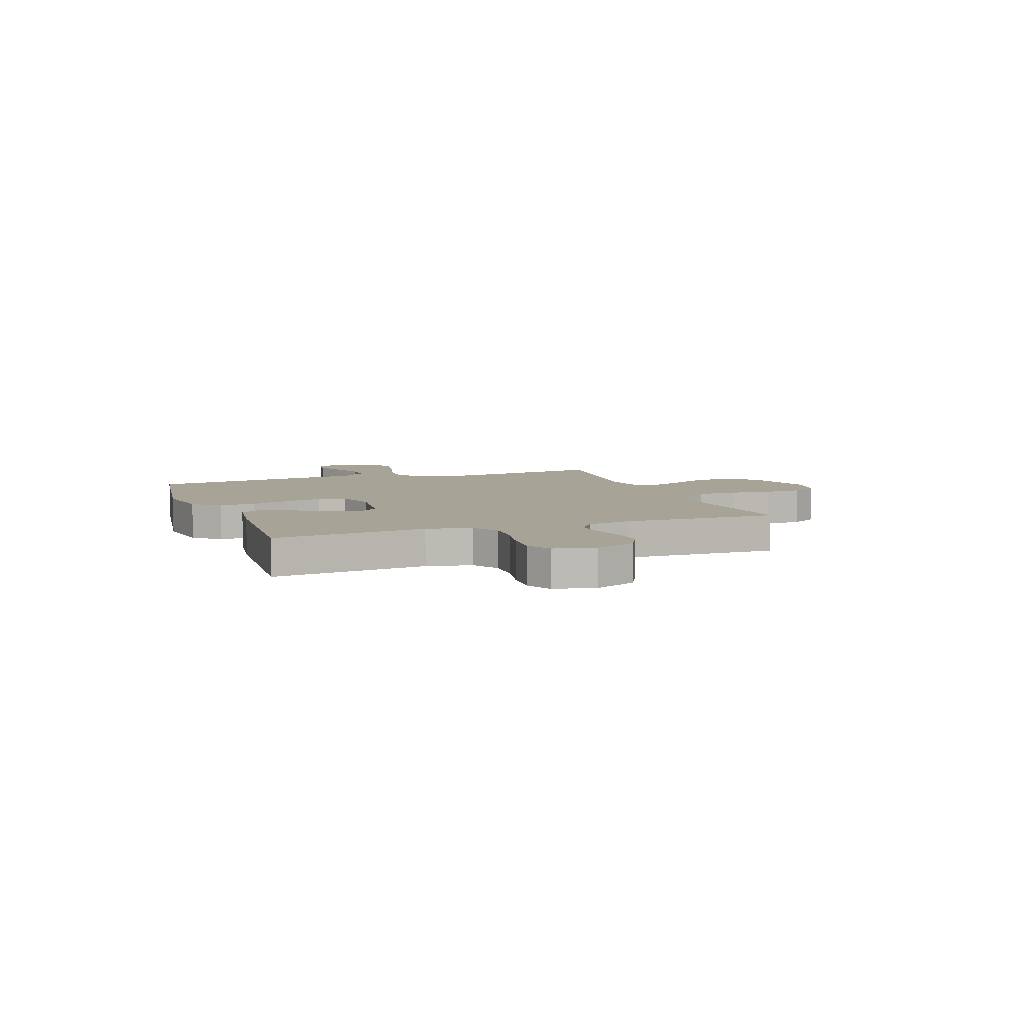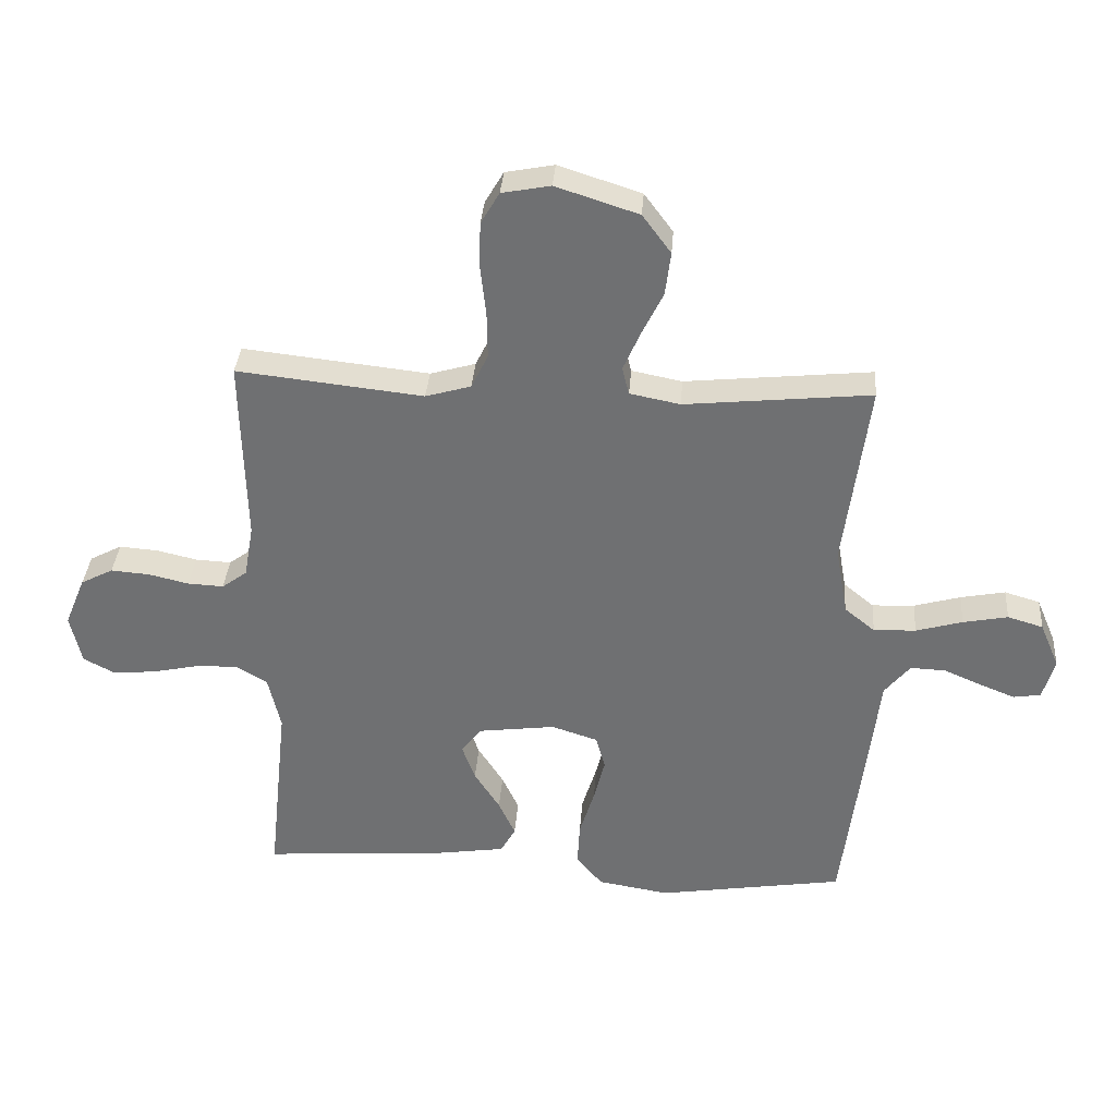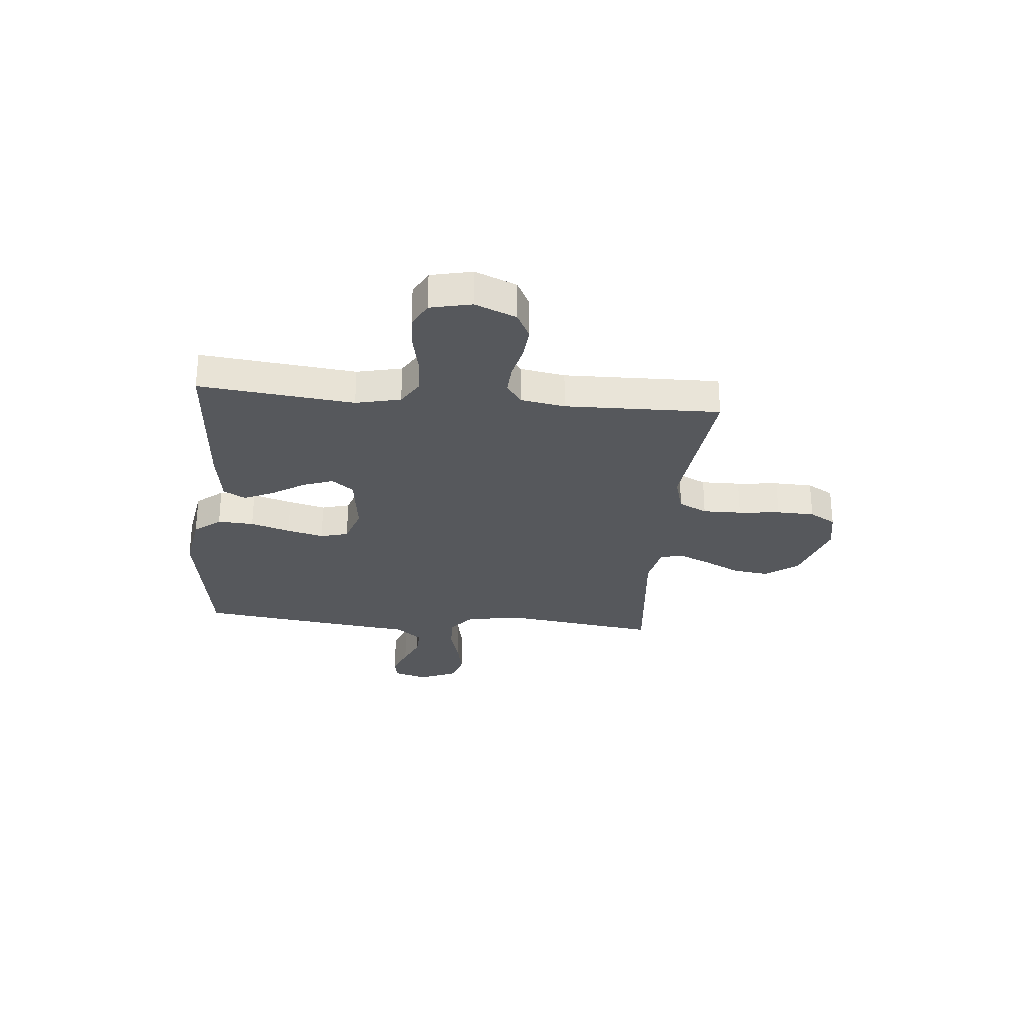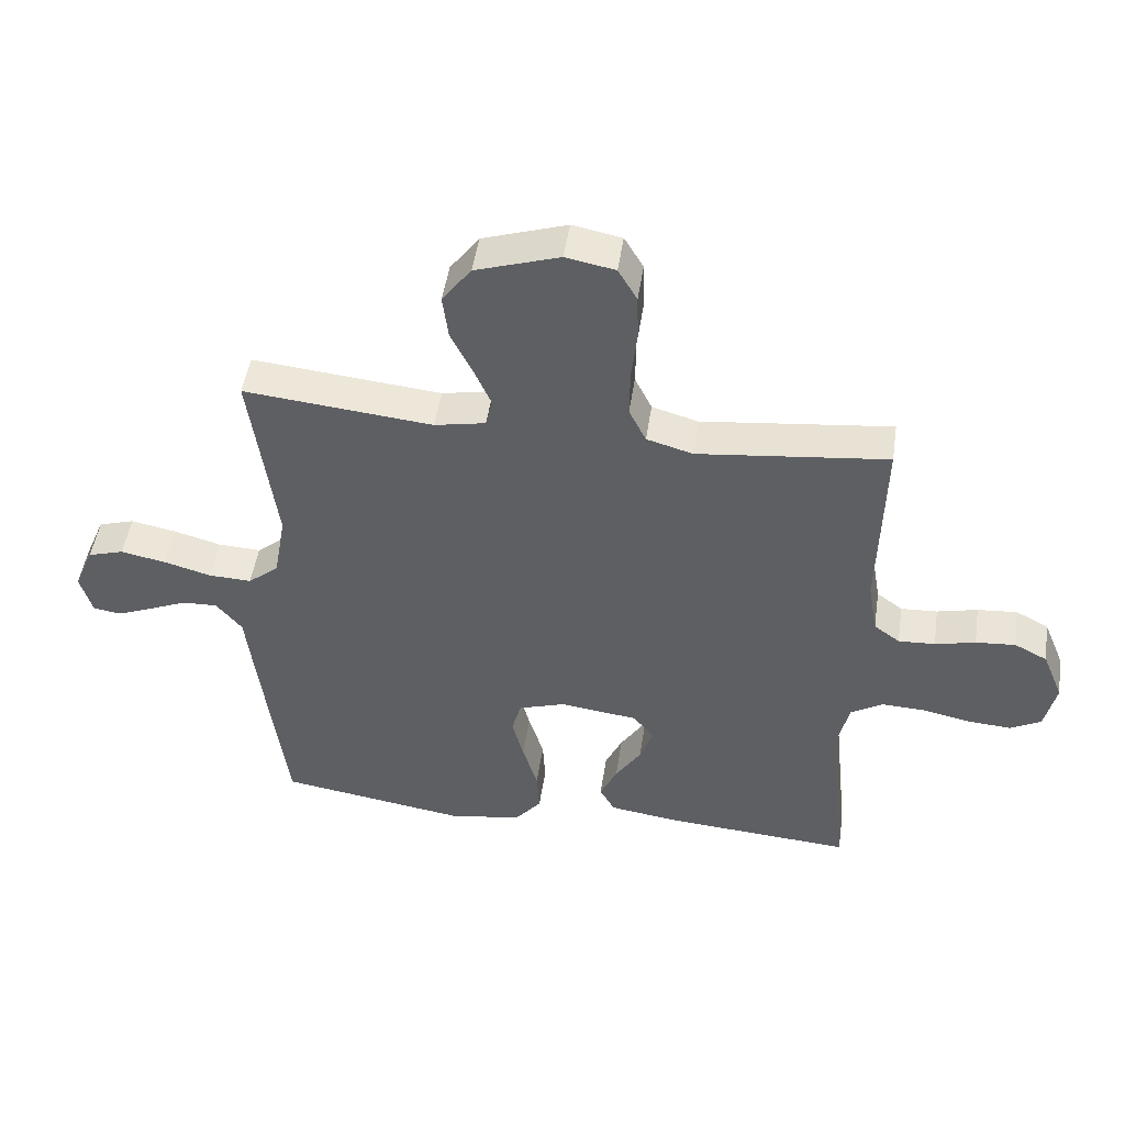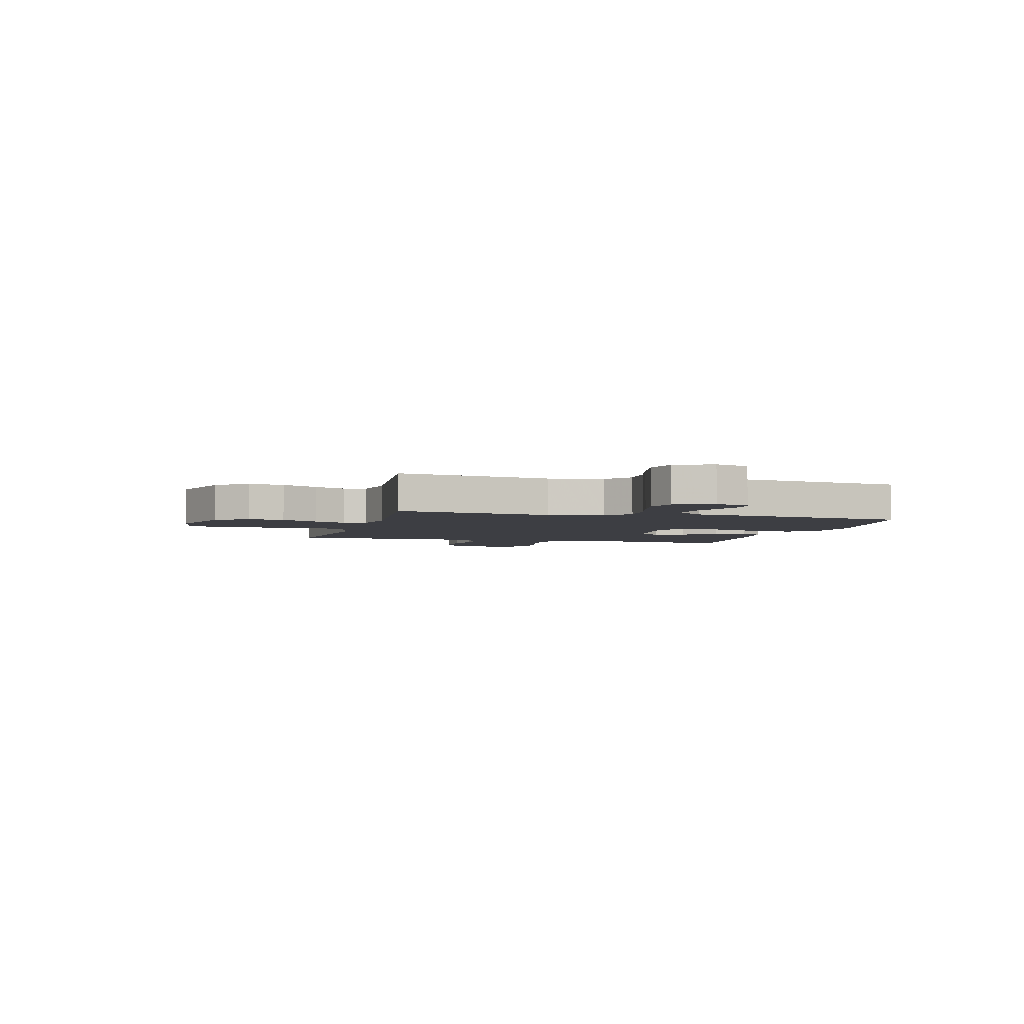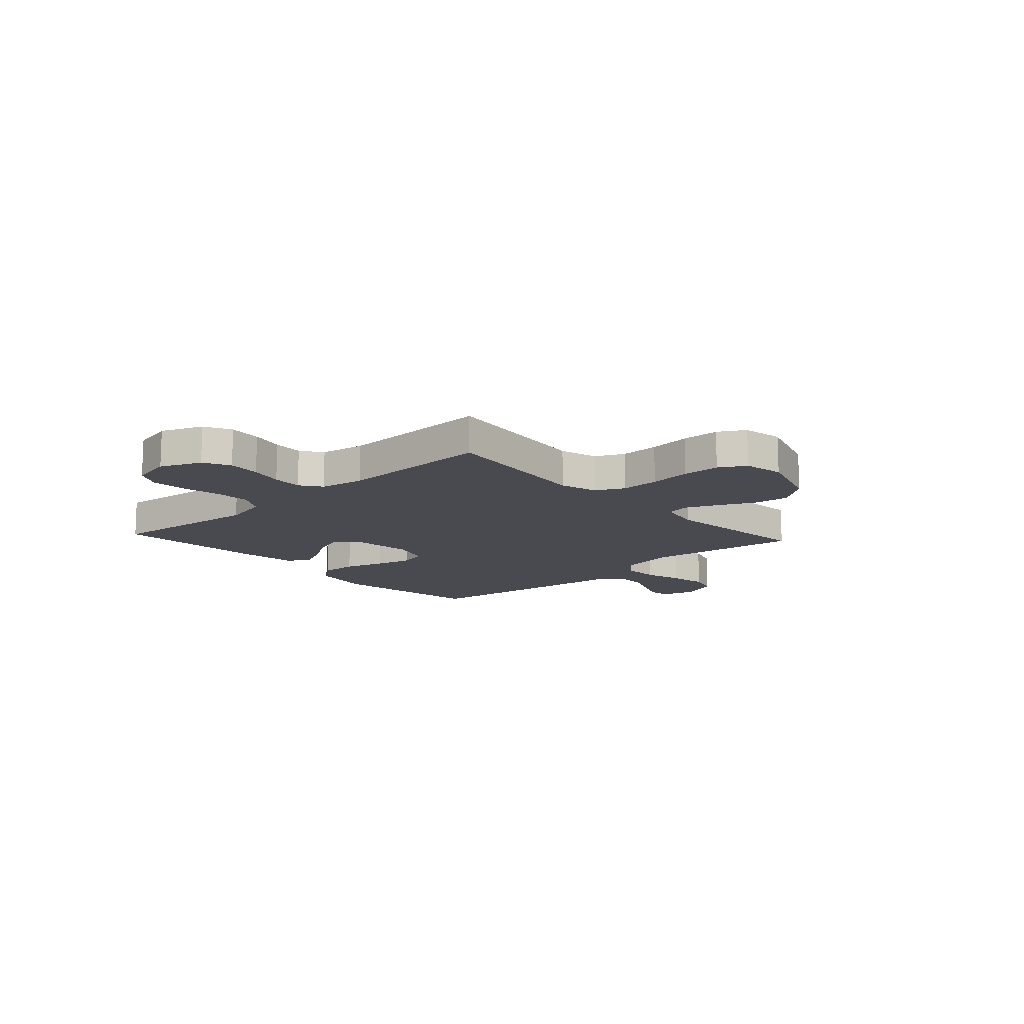
<metadata>
{"format":"obj","ext":"obj","renderer":"f3d","projection":"perspective","resolution":1024,"background":"white","views":[{"elev":6.7,"azim":-110.2,"up":"+Y"},{"elev":34.7,"azim":4.2,"up":"+Z"},{"elev":-28.3,"azim":-95.4,"up":"+Y"},{"elev":48.4,"azim":-171.6,"up":"+Z"},{"elev":-3.7,"azim":74.6,"up":"+Y"},{"elev":-13.5,"azim":-47.7,"up":"+Y"}]}
</metadata>
<code>
v 0.5 0.07 -0.5
v 0.2 0.07 -0.547
v 0.085 0.07 -0.528
v 0.043 0.07 -0.477
v 0.047 0.07 -0.407
v 0.071 0.07 -0.33
v 0.089 0.07 -0.259
v 0.074 0.07 -0.205
v 0 0.07 -0.181
v -0.124 0.07 -0.197
v -0.157 0.07 -0.239
v -0.136 0.07 -0.297
v -0.095 0.07 -0.361
v -0.068 0.07 -0.419
v -0.092 0.07 -0.462
v -0.2 0.07 -0.478
v -0.5 0.07 -0.5
v -0.468 0.07 -0.2
v -0.488 0.07 -0.113
v -0.539 0.07 -0.082
v -0.608 0.07 -0.085
v -0.683 0.07 -0.101
v -0.752 0.07 -0.106
v -0.801 0.07 -0.08
v -0.819 0.07 0
v -0.786 0.07 0.08
v -0.734 0.07 0.107
v -0.671 0.07 0.102
v -0.607 0.07 0.087
v -0.549 0.07 0.084
v -0.508 0.07 0.114
v -0.493 0.07 0.2
v -0.5 0.07 0.5
v -0.2 0.07 0.467
v -0.127 0.07 0.488
v -0.1 0.07 0.543
v -0.101 0.07 0.618
v -0.11 0.07 0.699
v -0.108 0.07 0.772
v -0.078 0.07 0.823
v 0 0.07 0.838
v 0.133 0.07 0.795
v 0.179 0.07 0.733
v 0.17 0.07 0.663
v 0.135 0.07 0.592
v 0.108 0.07 0.53
v 0.119 0.07 0.486
v 0.2 0.07 0.47
v 0.5 0.07 0.5
v 0.46 0.07 0.2
v 0.479 0.07 0.092
v 0.528 0.07 0.052
v 0.596 0.07 0.055
v 0.671 0.07 0.076
v 0.743 0.07 0.09
v 0.8 0.07 0.073
v 0.831 0.07 0
v 0.812 0.07 -0.066
v 0.768 0.07 -0.073
v 0.711 0.07 -0.05
v 0.65 0.07 -0.024
v 0.594 0.07 -0.022
v 0.553 0.07 -0.072
v 0.538 0.07 -0.2
v 0.5 0 -0.5
v 0.2 0 -0.547
v 0.085 0 -0.528
v 0.043 0 -0.477
v 0.047 0 -0.407
v 0.071 0 -0.33
v 0.089 0 -0.259
v 0.074 0 -0.205
v 0 0 -0.181
v -0.124 0 -0.197
v -0.157 0 -0.239
v -0.136 0 -0.297
v -0.095 0 -0.361
v -0.068 0 -0.419
v -0.092 0 -0.462
v -0.2 0 -0.478
v -0.5 0 -0.5
v -0.468 0 -0.2
v -0.488 0 -0.113
v -0.539 0 -0.082
v -0.608 0 -0.085
v -0.683 0 -0.101
v -0.752 0 -0.106
v -0.801 0 -0.08
v -0.819 0 0
v -0.786 0 0.08
v -0.734 0 0.107
v -0.671 0 0.102
v -0.607 0 0.087
v -0.549 0 0.084
v -0.508 0 0.114
v -0.493 0 0.2
v -0.5 0 0.5
v -0.2 0 0.467
v -0.127 0 0.488
v -0.1 0 0.543
v -0.101 0 0.618
v -0.11 0 0.699
v -0.108 0 0.772
v -0.078 0 0.823
v 0 0 0.838
v 0.133 0 0.795
v 0.179 0 0.733
v 0.17 0 0.663
v 0.135 0 0.592
v 0.108 0 0.53
v 0.119 0 0.486
v 0.2 0 0.47
v 0.5 0 0.5
v 0.46 0 0.2
v 0.479 0 0.092
v 0.528 0 0.052
v 0.596 0 0.055
v 0.671 0 0.076
v 0.743 0 0.09
v 0.8 0 0.073
v 0.831 0 0
v 0.812 0 -0.066
v 0.768 0 -0.073
v 0.711 0 -0.05
v 0.65 0 -0.024
v 0.594 0 -0.022
v 0.553 0 -0.072
v 0.538 0 -0.2
f 4 5 6
f 3 4 6
f 2 3 6
f 1 2 6
f 64 1 6
f 63 64 6
f 62 63 6 7
f 59 60 61
f 58 59 61
f 57 58 61
f 56 57 61
f 55 56 61
f 54 55 61
f 53 54 61
f 52 53 61 62
f 62 7 8
f 52 62 8
f 51 52 8
f 48 49 50
f 51 8 9
f 50 51 9
f 48 50 9
f 47 48 9
f 43 44 45
f 42 43 45
f 41 42 45
f 40 41 45
f 39 40 45
f 38 39 45
f 37 38 45
f 36 37 45 46
f 47 9 10
f 46 47 10
f 36 46 10
f 35 36 10
f 32 33 34
f 35 10 11
f 34 35 11
f 32 34 11
f 31 32 11
f 27 28 29
f 26 27 29
f 25 26 29
f 24 25 29
f 23 24 29
f 22 23 29
f 21 22 29
f 20 21 29 30
f 31 11 12
f 30 31 12
f 20 30 12
f 19 20 12
f 16 17 18
f 16 18 19
f 15 16 19
f 14 15 19
f 13 14 19
f 12 13 19
f 70 69 68
f 70 68 67
f 70 67 66
f 70 66 65
f 70 65 128
f 70 128 127
f 71 70 127 126
f 125 124 123
f 125 123 122
f 125 122 121
f 125 121 120
f 125 120 119
f 125 119 118
f 125 118 117
f 126 125 117 116
f 72 71 126
f 72 126 116
f 72 116 115
f 114 113 112
f 73 72 115
f 73 115 114
f 73 114 112
f 73 112 111
f 109 108 107
f 109 107 106
f 109 106 105
f 109 105 104
f 109 104 103
f 109 103 102
f 109 102 101
f 110 109 101 100
f 74 73 111
f 74 111 110
f 74 110 100
f 74 100 99
f 98 97 96
f 75 74 99
f 75 99 98
f 75 98 96
f 75 96 95
f 93 92 91
f 93 91 90
f 93 90 89
f 93 89 88
f 93 88 87
f 93 87 86
f 93 86 85
f 94 93 85 84
f 76 75 95
f 76 95 94
f 76 94 84
f 76 84 83
f 82 81 80
f 83 82 80
f 83 80 79
f 83 79 78
f 83 78 77
f 83 77 76
f 1 65 66 2
f 2 66 67 3
f 3 67 68 4
f 4 68 69 5
f 5 69 70 6
f 6 70 71 7
f 7 71 72 8
f 8 72 73 9
f 9 73 74 10
f 10 74 75 11
f 11 75 76 12
f 12 76 77 13
f 13 77 78 14
f 14 78 79 15
f 15 79 80 16
f 16 80 81 17
f 17 81 82 18
f 18 82 83 19
f 19 83 84 20
f 20 84 85 21
f 21 85 86 22
f 22 86 87 23
f 23 87 88 24
f 24 88 89 25
f 25 89 90 26
f 26 90 91 27
f 27 91 92 28
f 28 92 93 29
f 29 93 94 30
f 30 94 95 31
f 31 95 96 32
f 32 96 97 33
f 33 97 98 34
f 34 98 99 35
f 35 99 100 36
f 36 100 101 37
f 37 101 102 38
f 38 102 103 39
f 39 103 104 40
f 40 104 105 41
f 41 105 106 42
f 42 106 107 43
f 43 107 108 44
f 44 108 109 45
f 45 109 110 46
f 46 110 111 47
f 47 111 112 48
f 48 112 113 49
f 49 113 114 50
f 50 114 115 51
f 51 115 116 52
f 52 116 117 53
f 53 117 118 54
f 54 118 119 55
f 55 119 120 56
f 56 120 121 57
f 57 121 122 58
f 58 122 123 59
f 59 123 124 60
f 60 124 125 61
f 61 125 126 62
f 62 126 127 63
f 63 127 128 64
f 64 128 65 1

</code>
